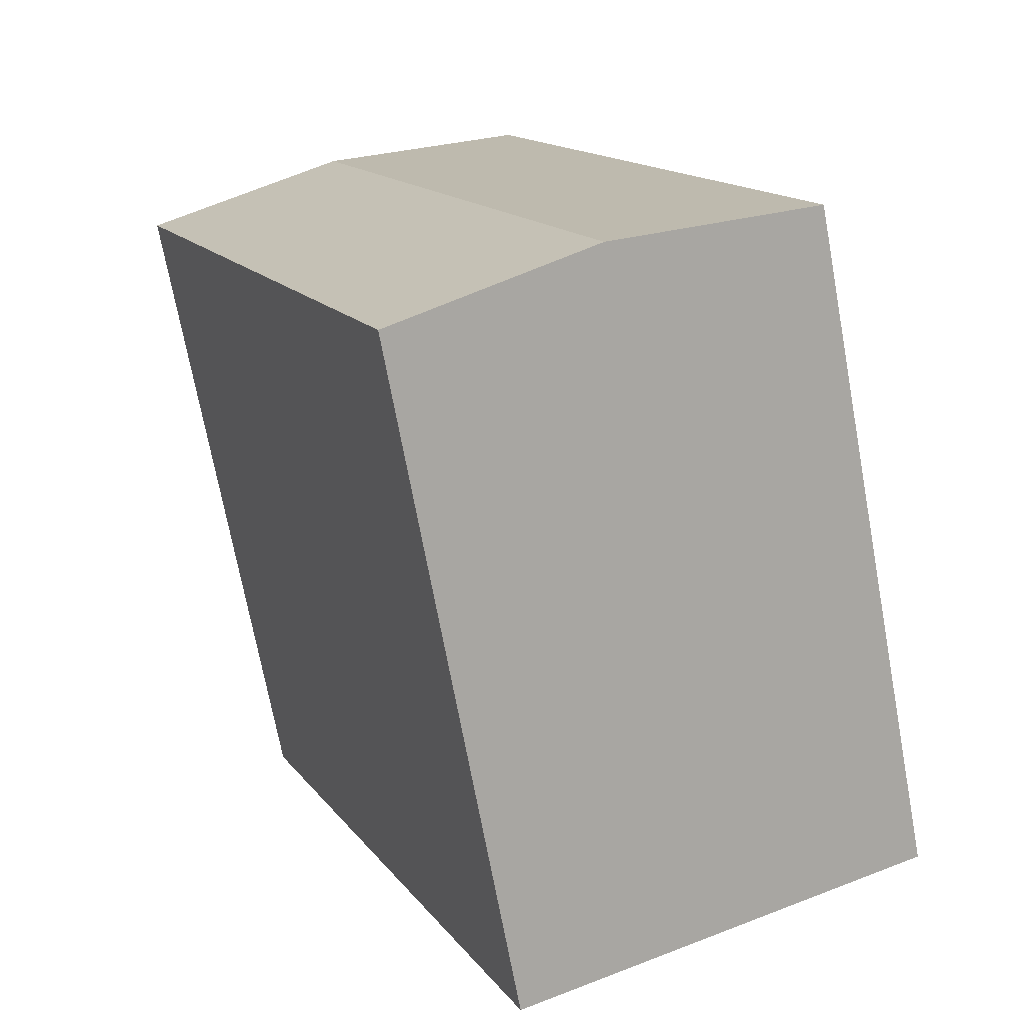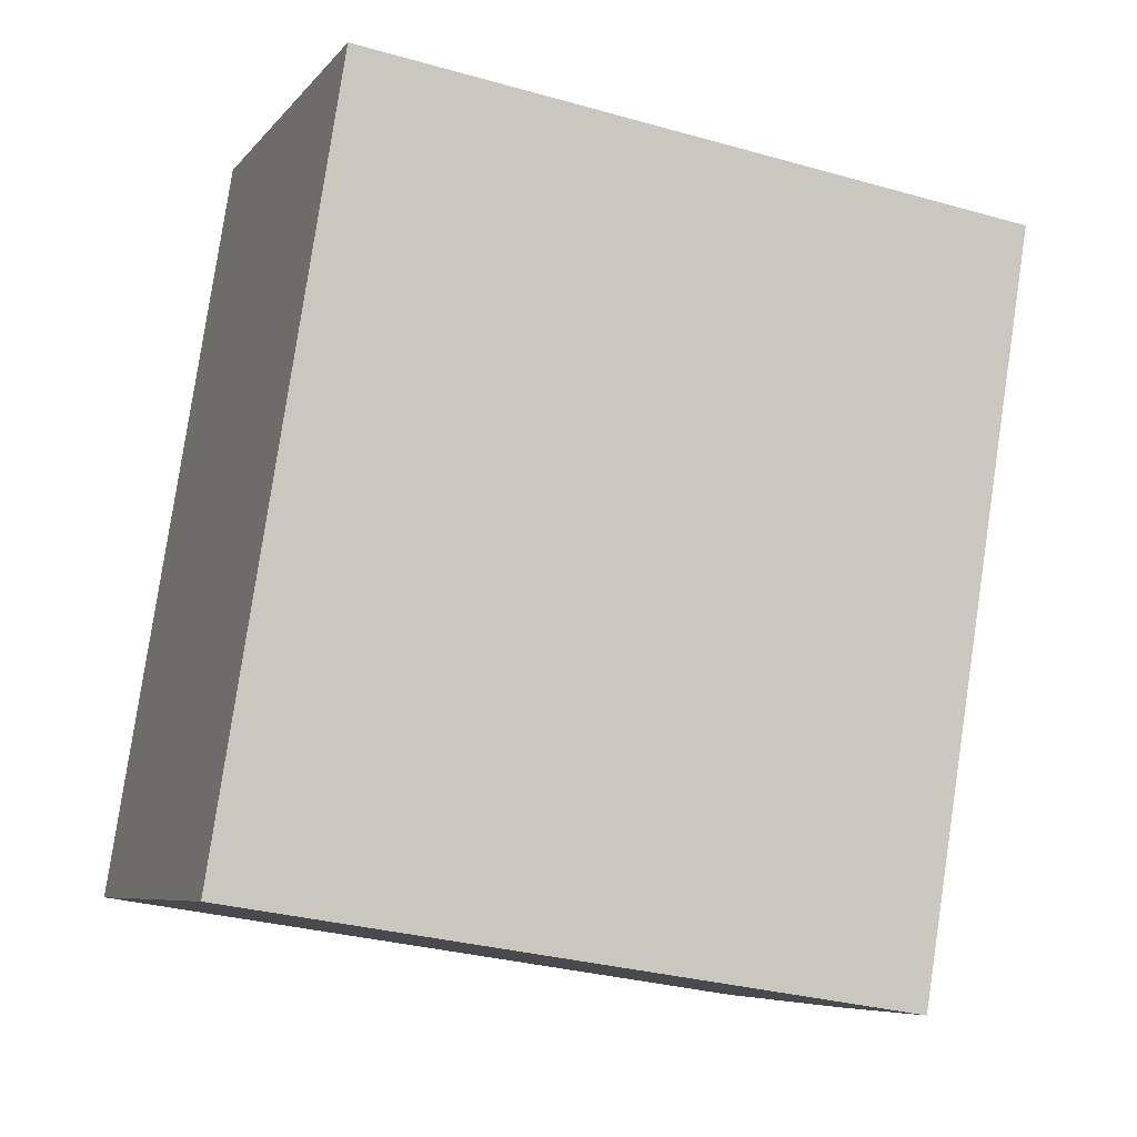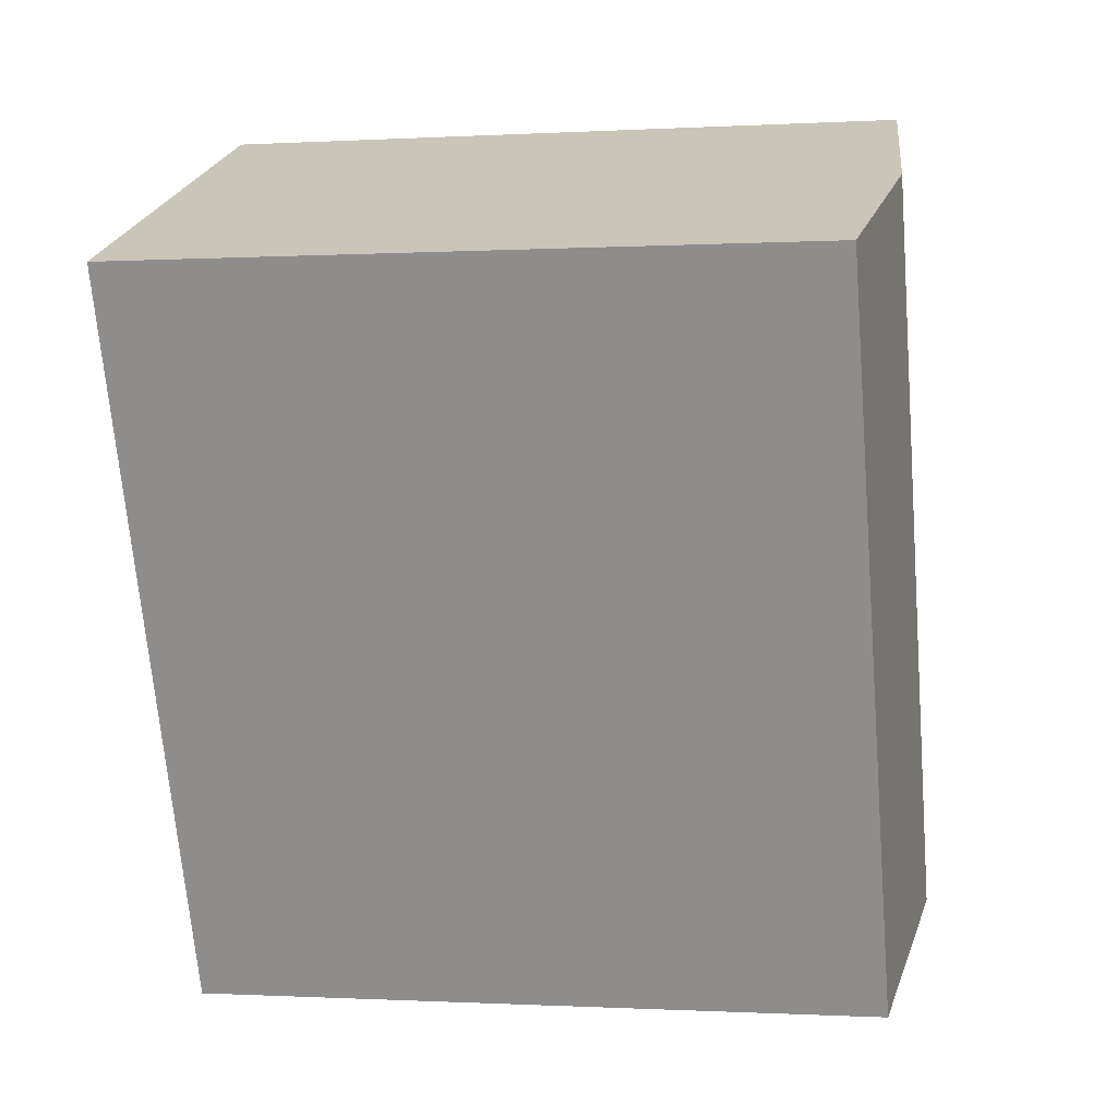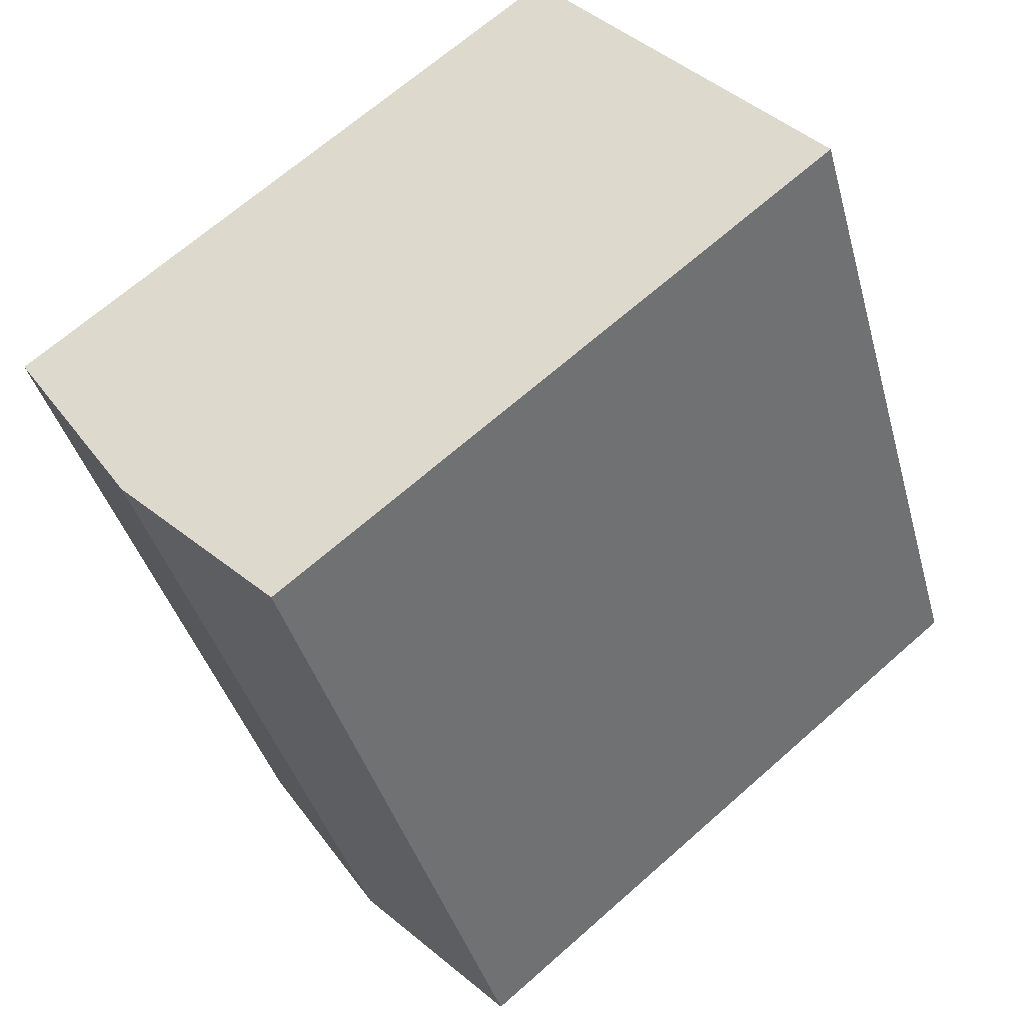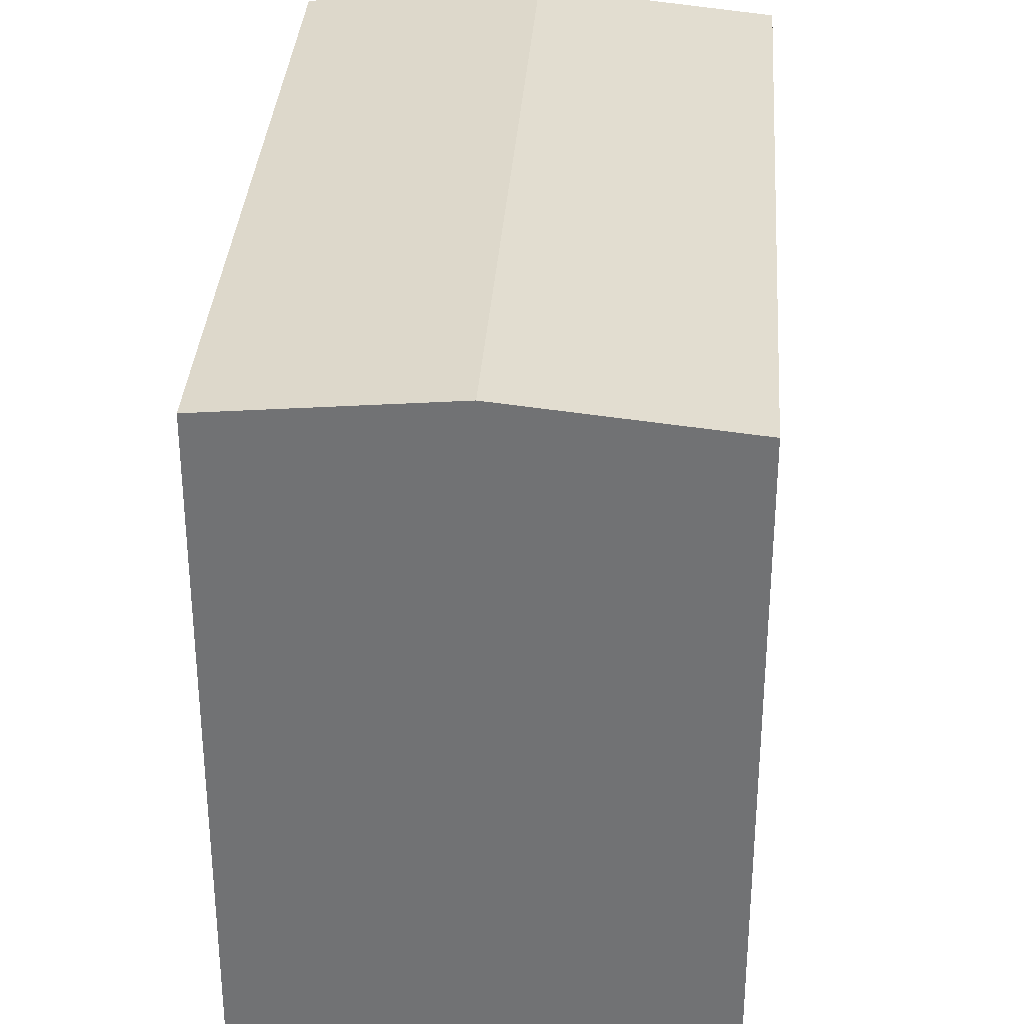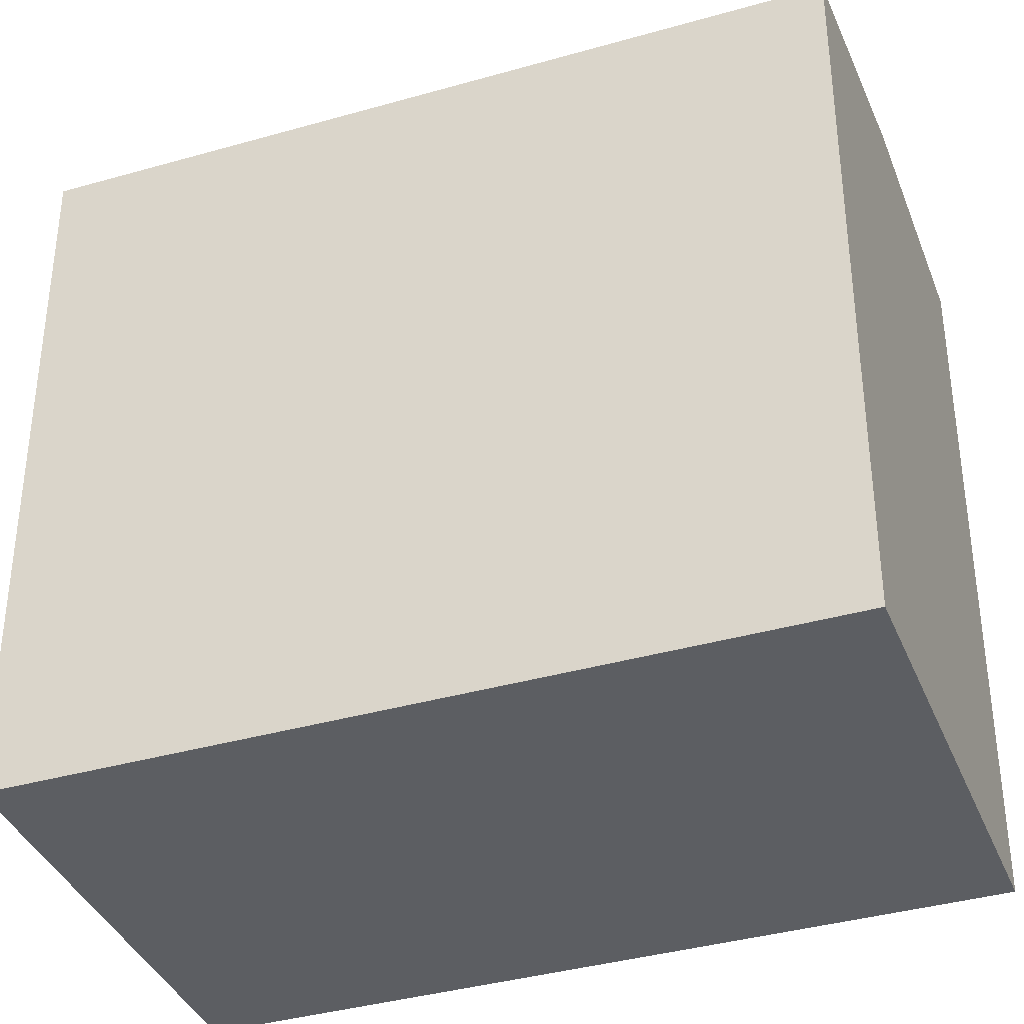
<metadata>
{"format":"obj","ext":"obj","renderer":"f3d","projection":"perspective","resolution":1024,"background":"white","views":[{"elev":-71.2,"azim":-169.5,"up":"+Z"},{"elev":-31.1,"azim":68.0,"up":"+Z"},{"elev":-0.6,"azim":102.2,"up":"+Z"},{"elev":67.4,"azim":-131.5,"up":"+Z"},{"elev":33.9,"azim":27.2,"up":"+Y"},{"elev":-37.8,"azim":-46.7,"up":"+Y"}]}
</metadata>
<code>
v  5.052 17.28 -2.127
v  7.316 16.75 17.06
v  12.37 17.28 14.93
v  0.0003577 16.75 -0.0005304
v  10.1 16.75 -4.254
v  17.42 16.75 12.81
v  7.316 -1.045e-15 17.06
v  10.1 2.604e-16 -4.253
v  17.42 -7.843e-16 12.81
v  0 0 0
g defaultobject
f 1 2 3
f 2 1 4
f 5 3 6
f 3 5 1
f 7 8 9
f 8 7 10
f 6 7 9
f 7 6 2
f 2 6 3
f 2 10 7
f 10 2 4
f 4 8 10
f 8 4 5
f 5 4 1
f 8 6 9
f 6 8 5

</code>
